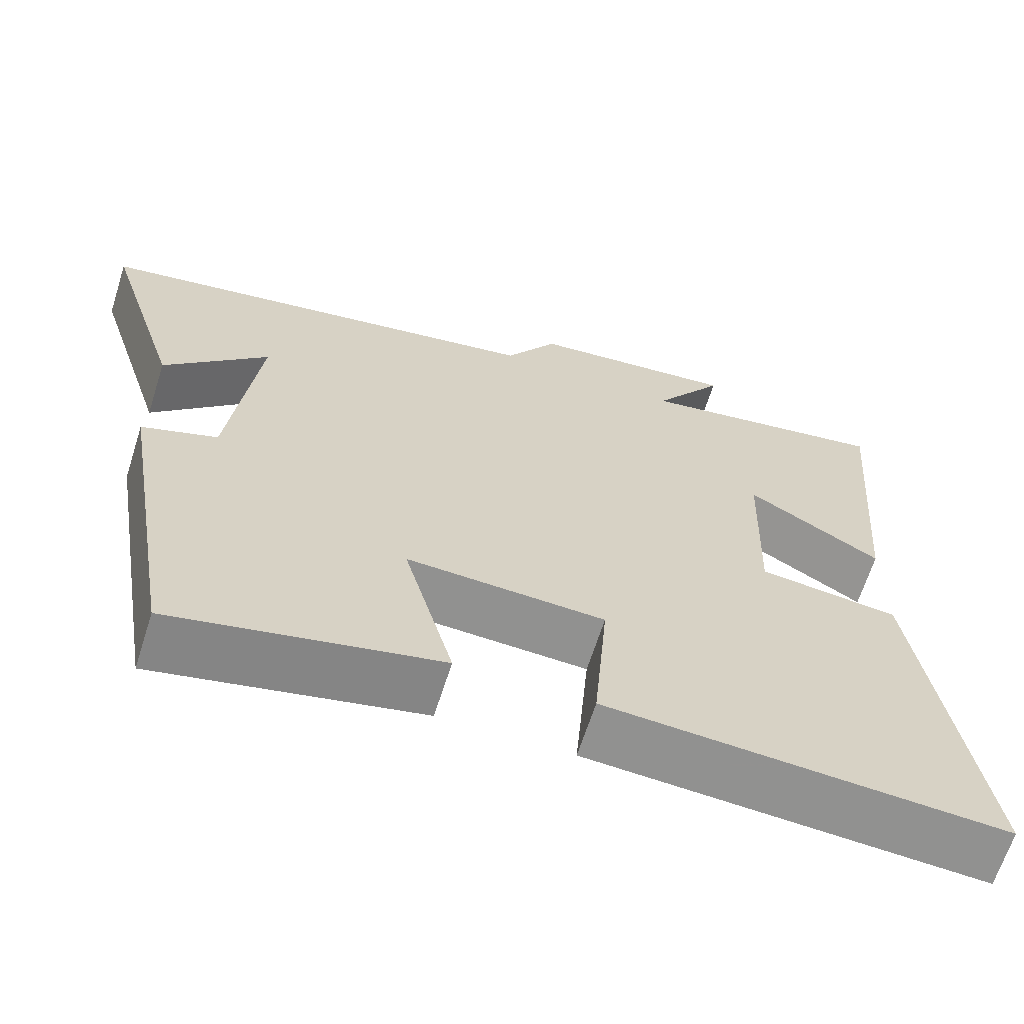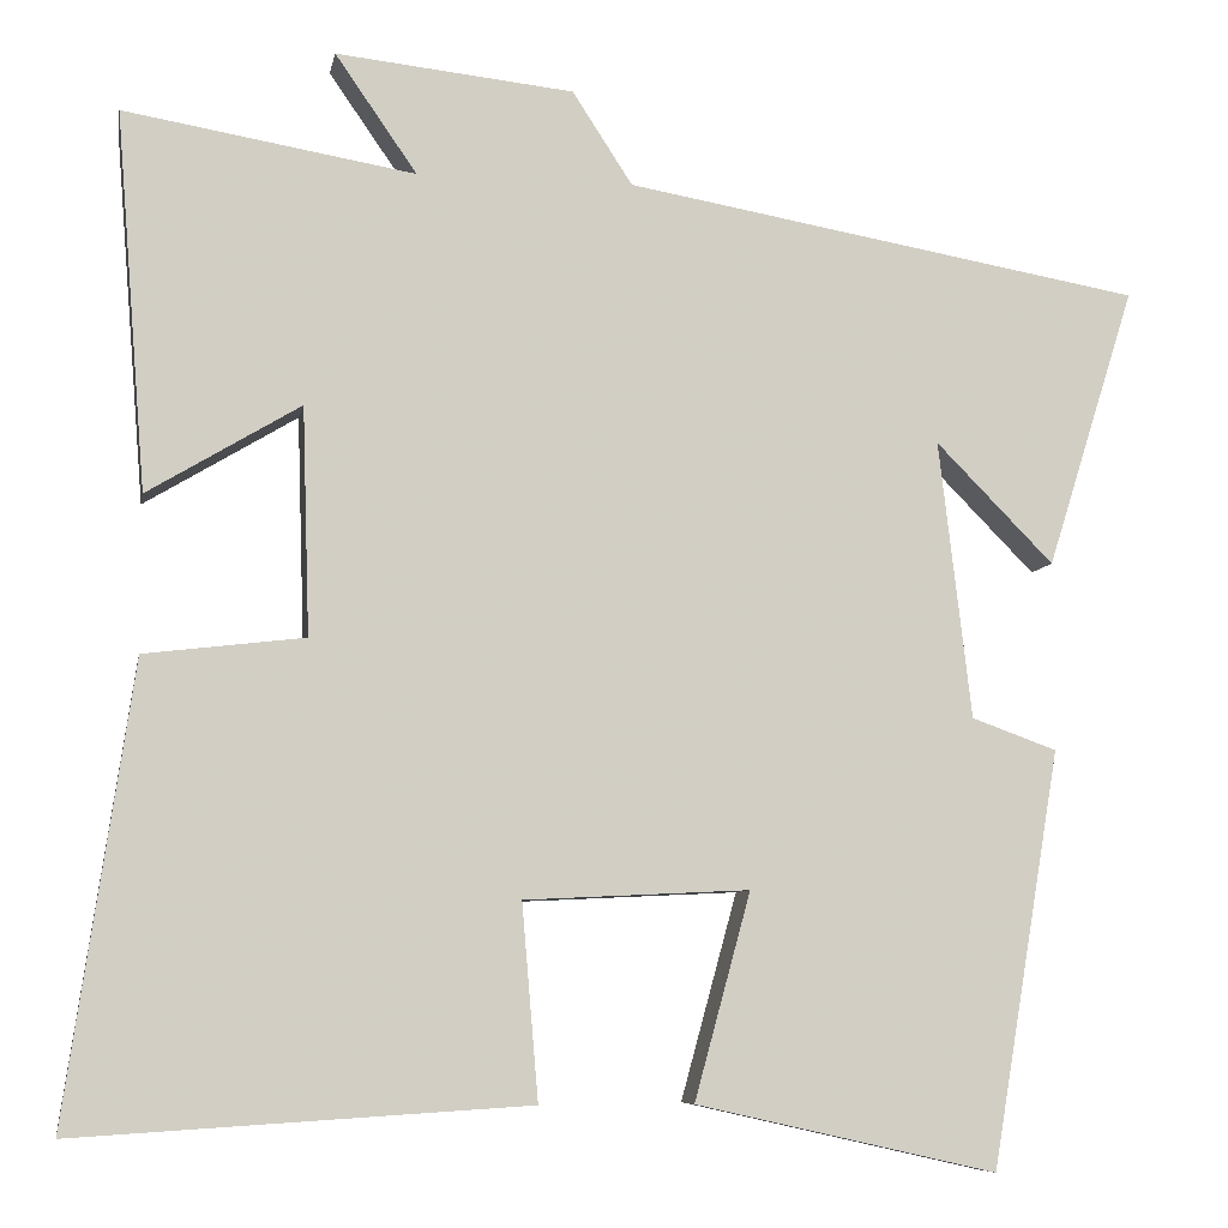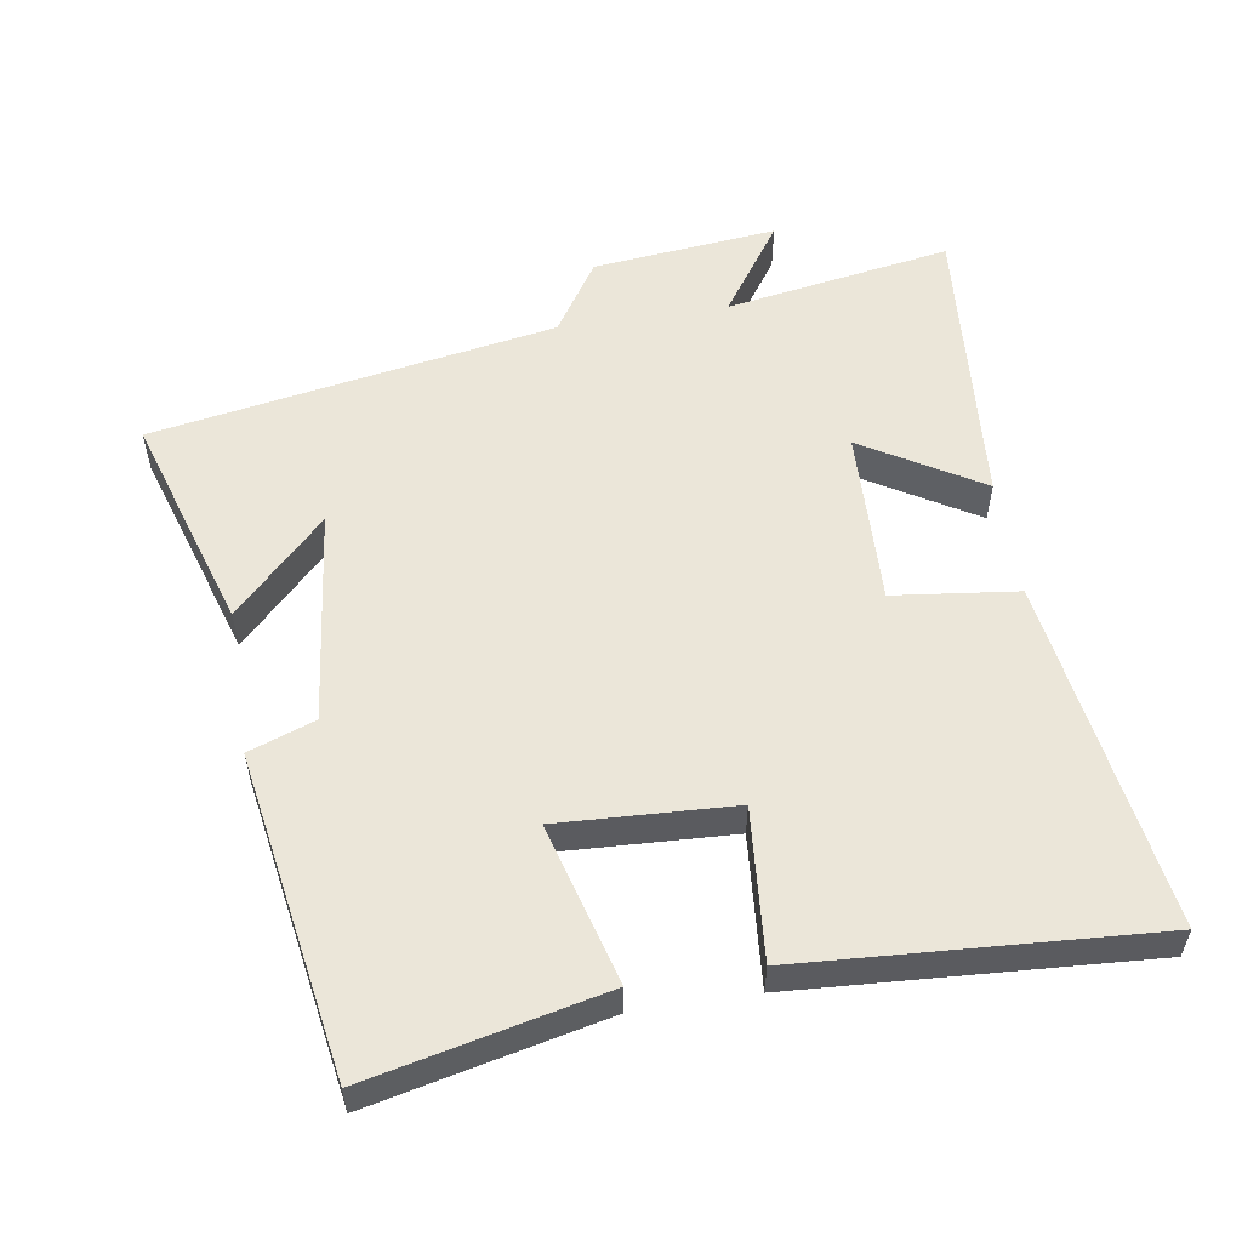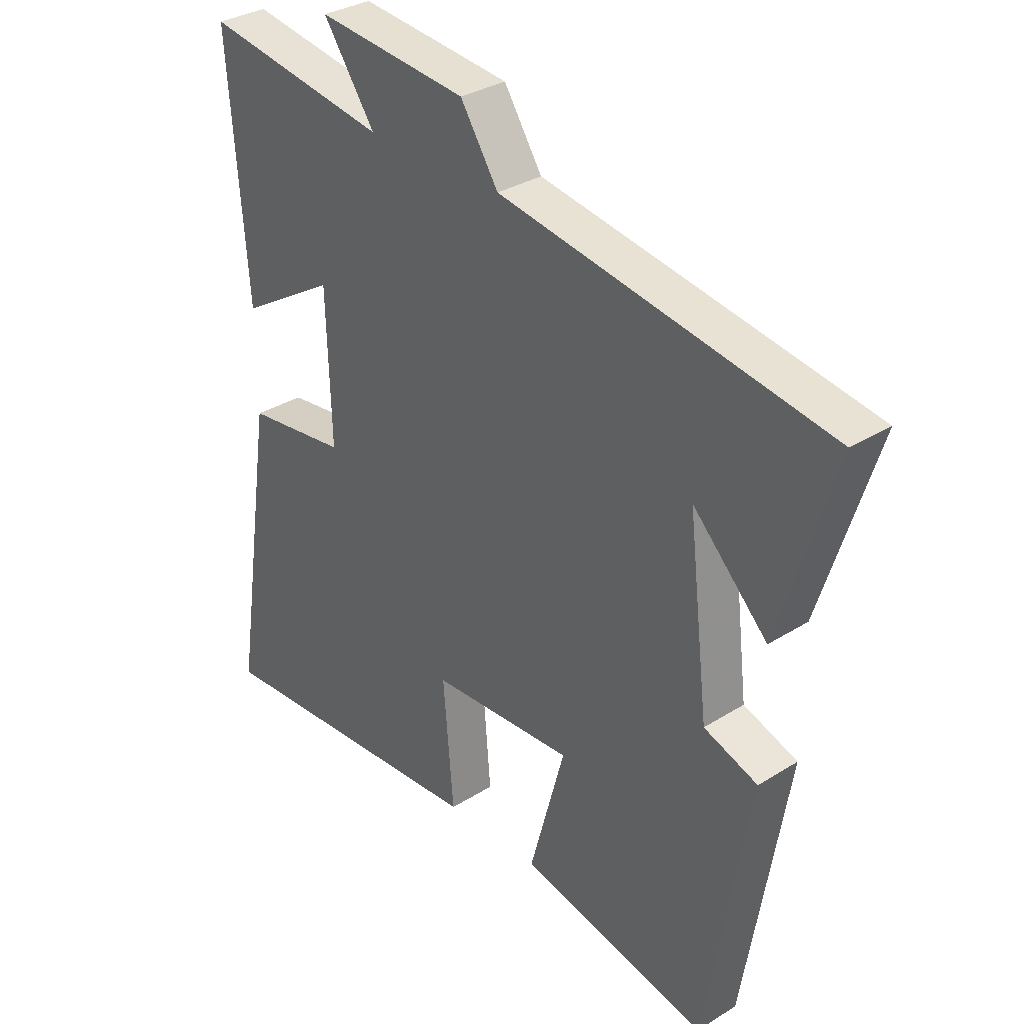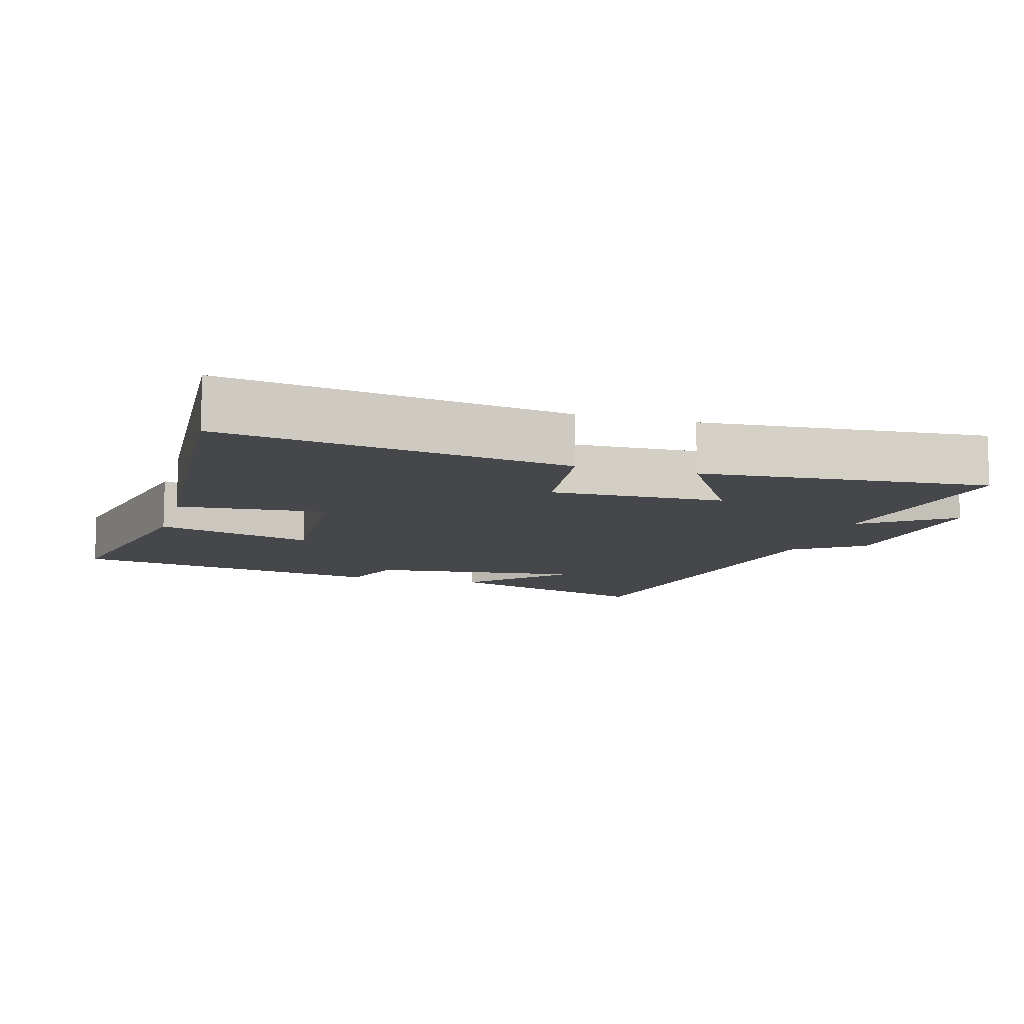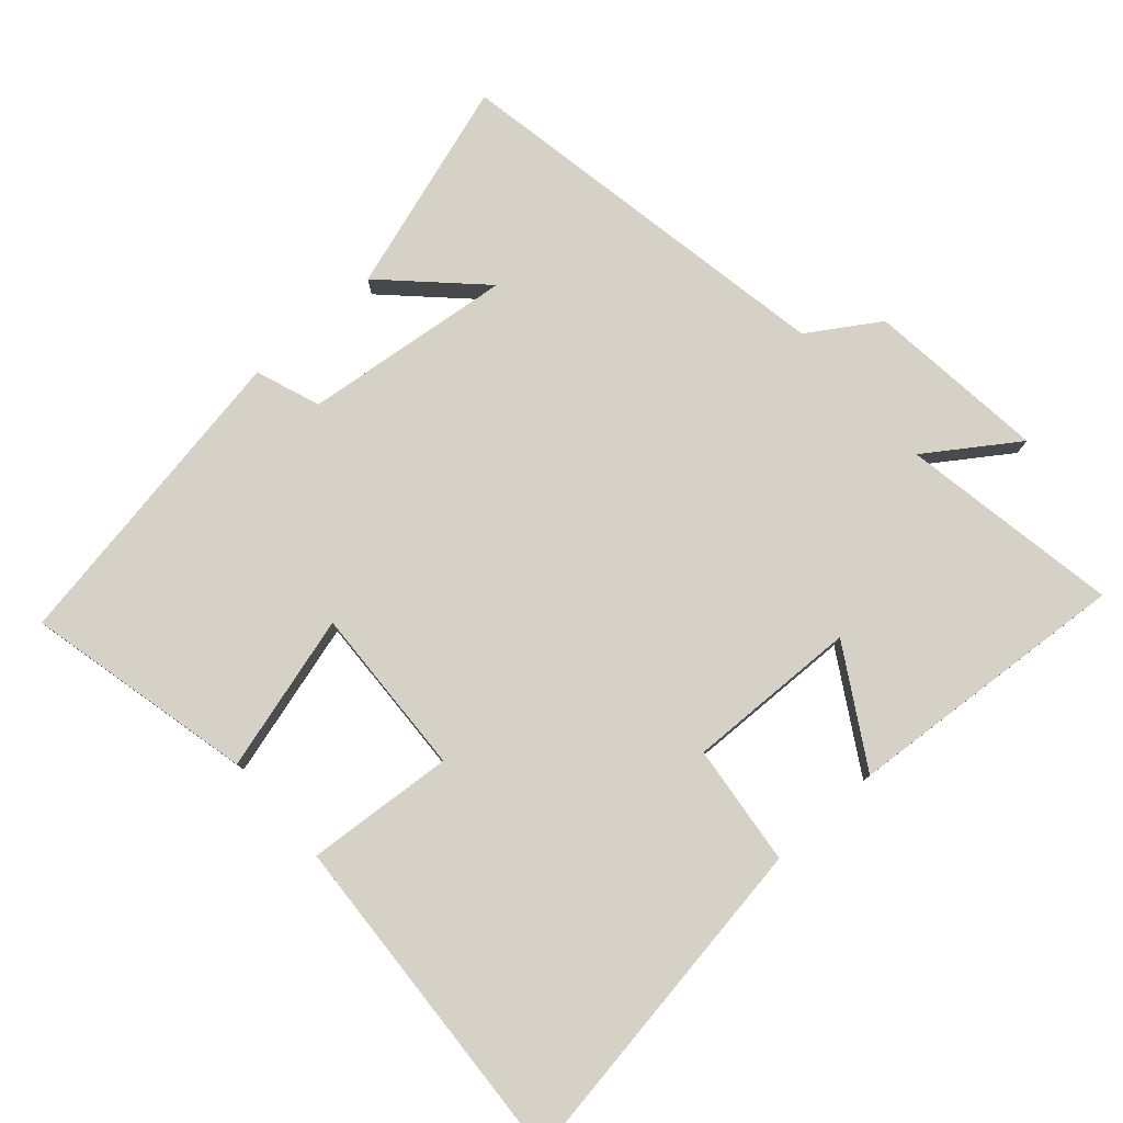
<metadata>
{"format":"obj","ext":"obj","renderer":"f3d","projection":"perspective","resolution":1024,"background":"white","views":[{"elev":-65.4,"azim":162.4,"up":"+Z"},{"elev":-7.4,"azim":-10.4,"up":"+Z"},{"elev":55.6,"azim":171.0,"up":"+Y"},{"elev":32.2,"azim":48.6,"up":"+Z"},{"elev":-10.7,"azim":-105.8,"up":"+Y"},{"elev":78.7,"azim":-131.8,"up":"+Y"}]}
</metadata>
<code>
v -0.574 0.07 -0.531
v -0.5 0.07 -0.031
v -0.324 0.07 -0.01
v -0.332 0.07 0.24
v -0.5 0.07 0.139
v -0.533 0.07 0.554
v -0.213 0.07 0.5
v -0.303 0.07 0.63
v -0.041 0.07 0.602
v 0.025 0.07 0.5
v 0.597 0.07 0.4
v 0.5 0.07 0.091
v 0.37 0.07 0.223
v 0.406 0.07 -0.083
v 0.5 0.07 -0.117
v 0.424 0.07 -0.575
v 0.092 0.07 -0.5
v 0.154 0.07 -0.273
v -0.094 0.07 -0.285
v -0.076 0.07 -0.5
v -0.574 0 -0.531
v -0.5 0 -0.031
v -0.324 0 -0.01
v -0.332 0 0.24
v -0.5 0 0.139
v -0.533 0 0.554
v -0.213 0 0.5
v -0.303 0 0.63
v -0.041 0 0.602
v 0.025 0 0.5
v 0.597 0 0.4
v 0.5 0 0.091
v 0.37 0 0.223
v 0.406 0 -0.083
v 0.5 0 -0.117
v 0.424 0 -0.575
v 0.092 0 -0.5
v 0.154 0 -0.273
v -0.094 0 -0.285
v -0.076 0 -0.5
f 1 2 3
f 20 1 3
f 19 20 3
f 18 19 3 4
f 16 17 18
f 15 16 18
f 14 15 18
f 13 14 18 4
f 11 12 13
f 10 11 13 4
f 7 8 9 10
f 7 10 4 5
f 5 6 7
f 23 22 21
f 23 21 40
f 23 40 39
f 24 23 39 38
f 38 37 36
f 38 36 35
f 38 35 34
f 24 38 34 33
f 33 32 31
f 24 33 31 30
f 30 29 28 27
f 25 24 30 27
f 27 26 25
f 1 21 22 2
f 2 22 23 3
f 3 23 24 4
f 4 24 25 5
f 5 25 26 6
f 6 26 27 7
f 7 27 28 8
f 8 28 29 9
f 9 29 30 10
f 10 30 31 11
f 11 31 32 12
f 12 32 33 13
f 13 33 34 14
f 14 34 35 15
f 15 35 36 16
f 16 36 37 17
f 17 37 38 18
f 18 38 39 19
f 19 39 40 20
f 20 40 21 1

</code>
